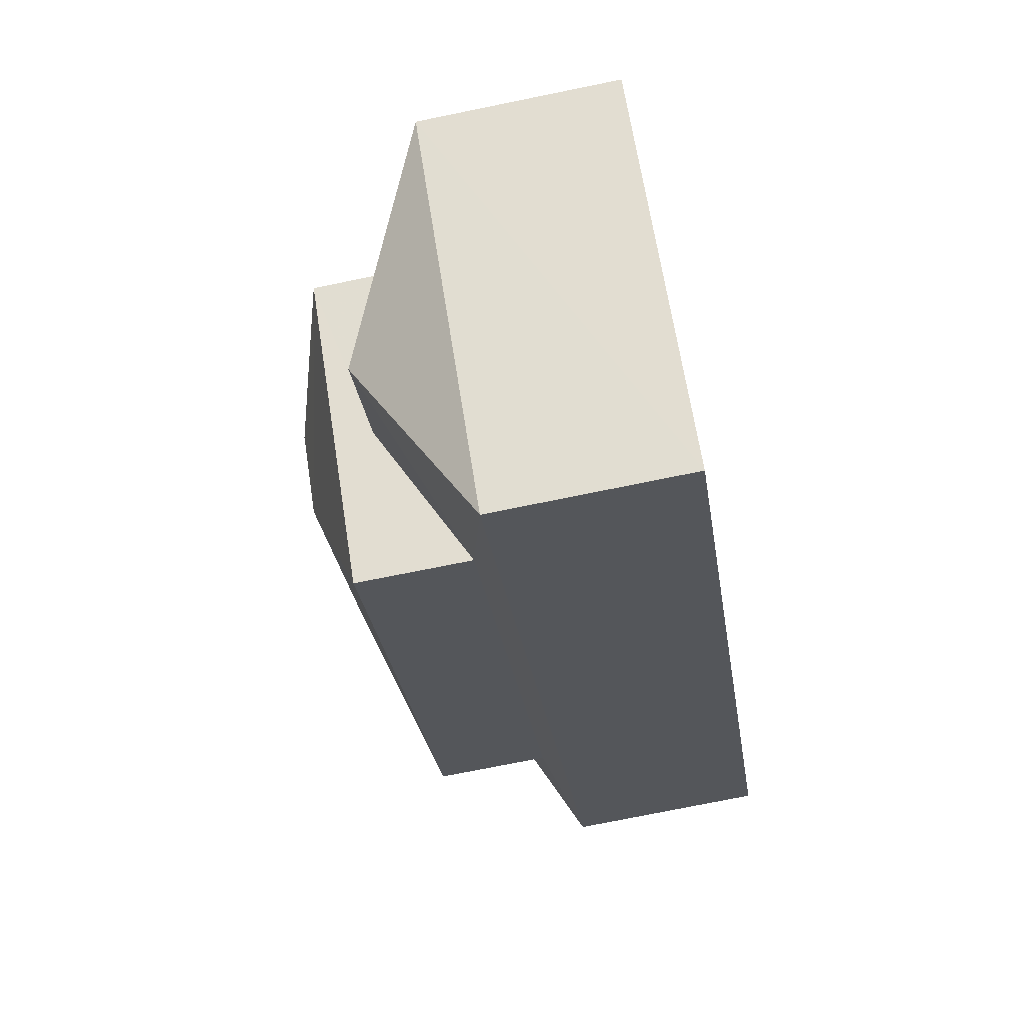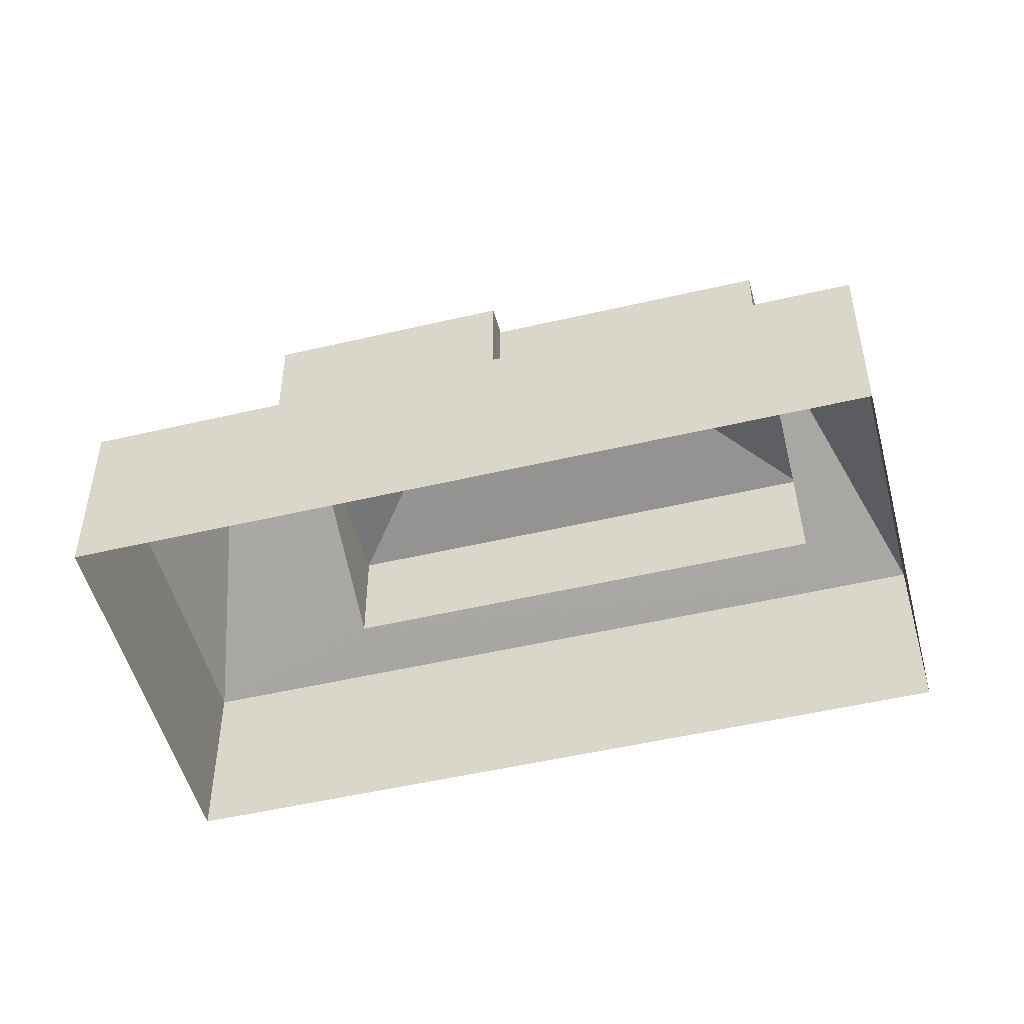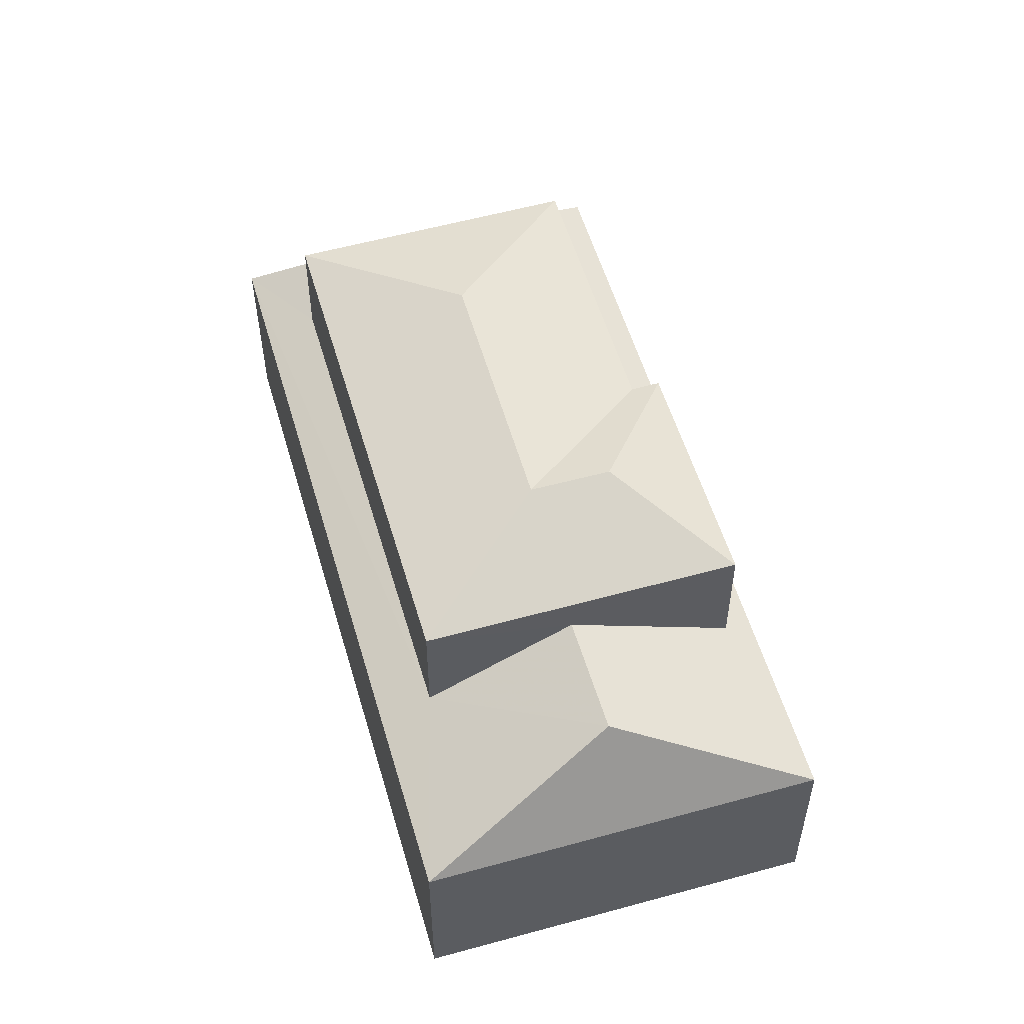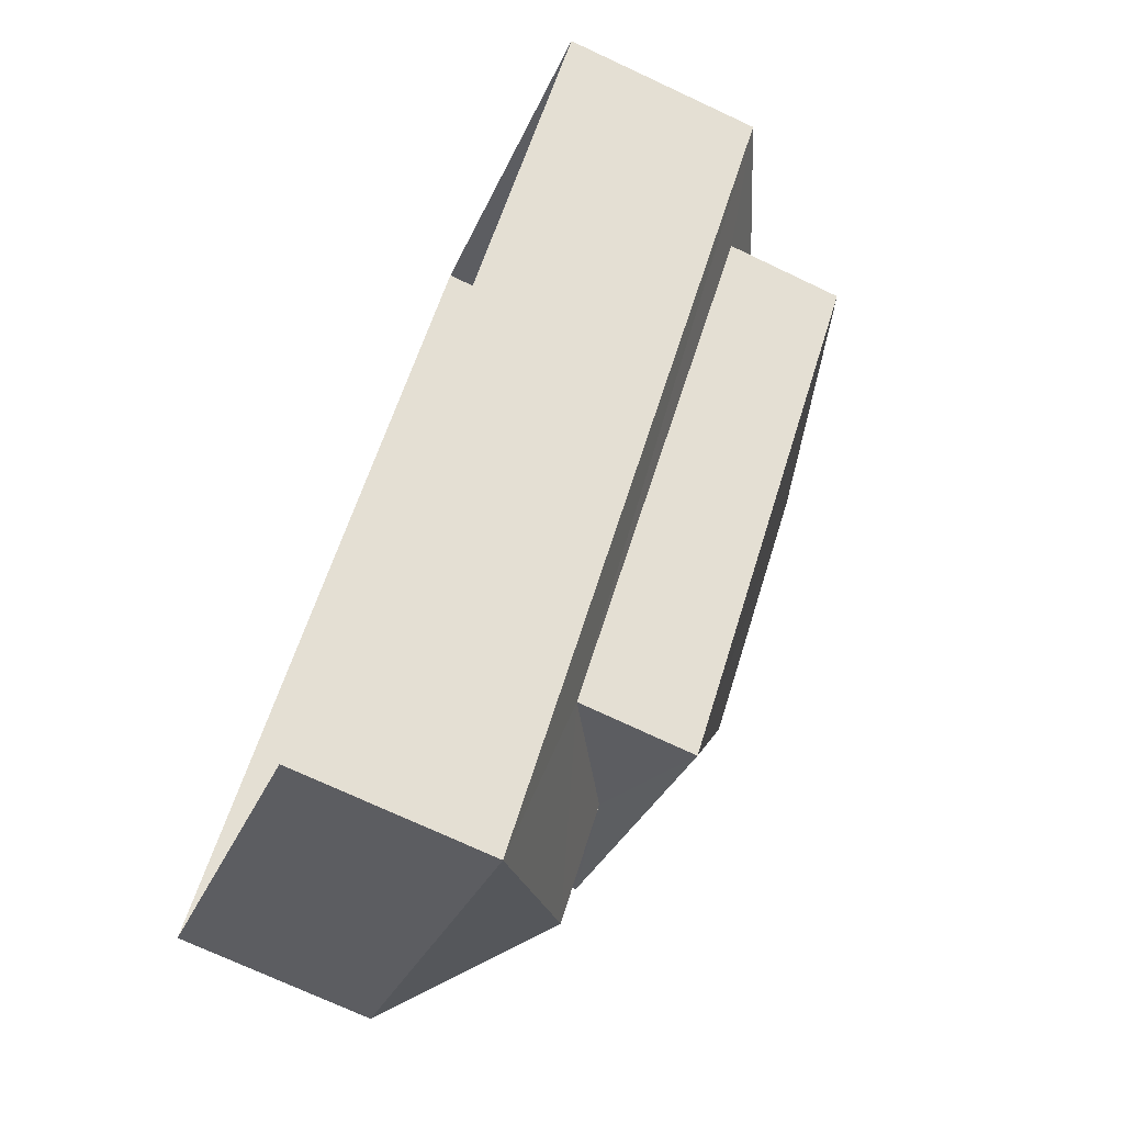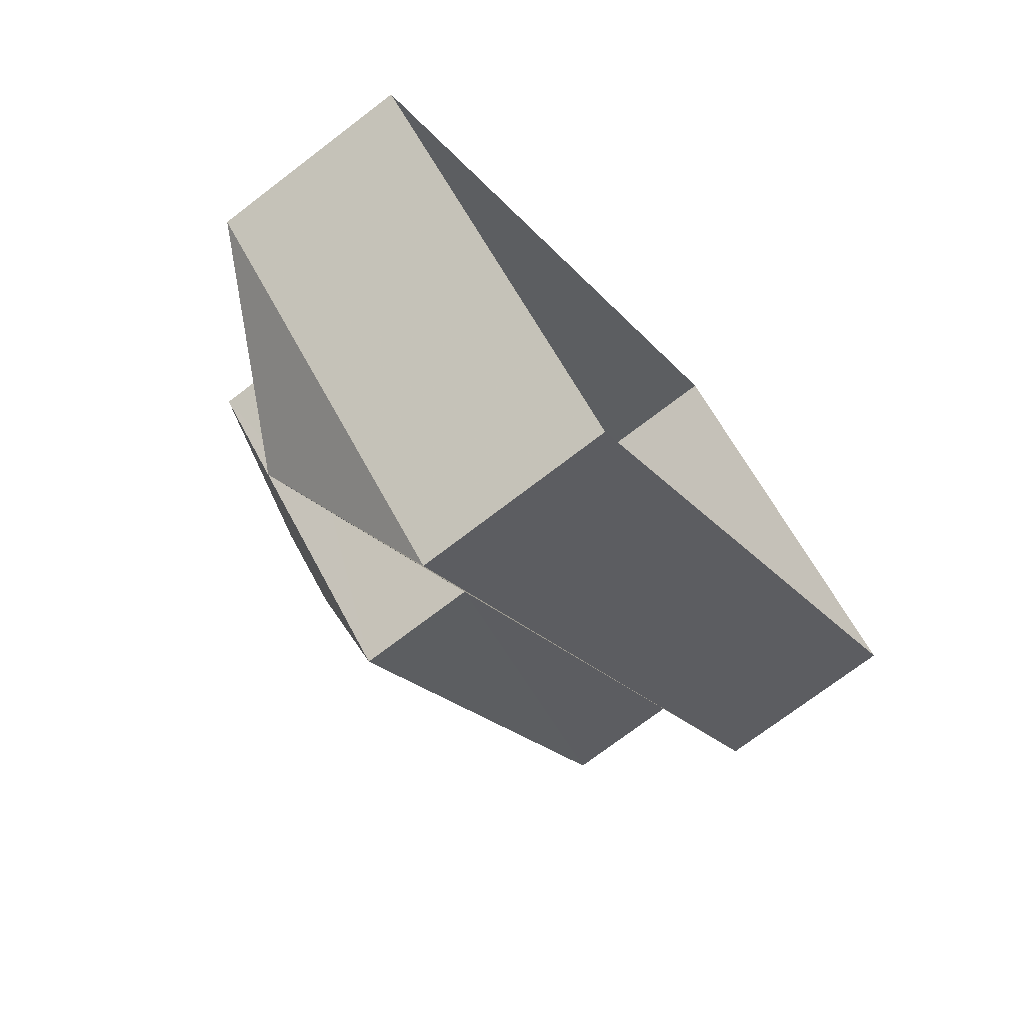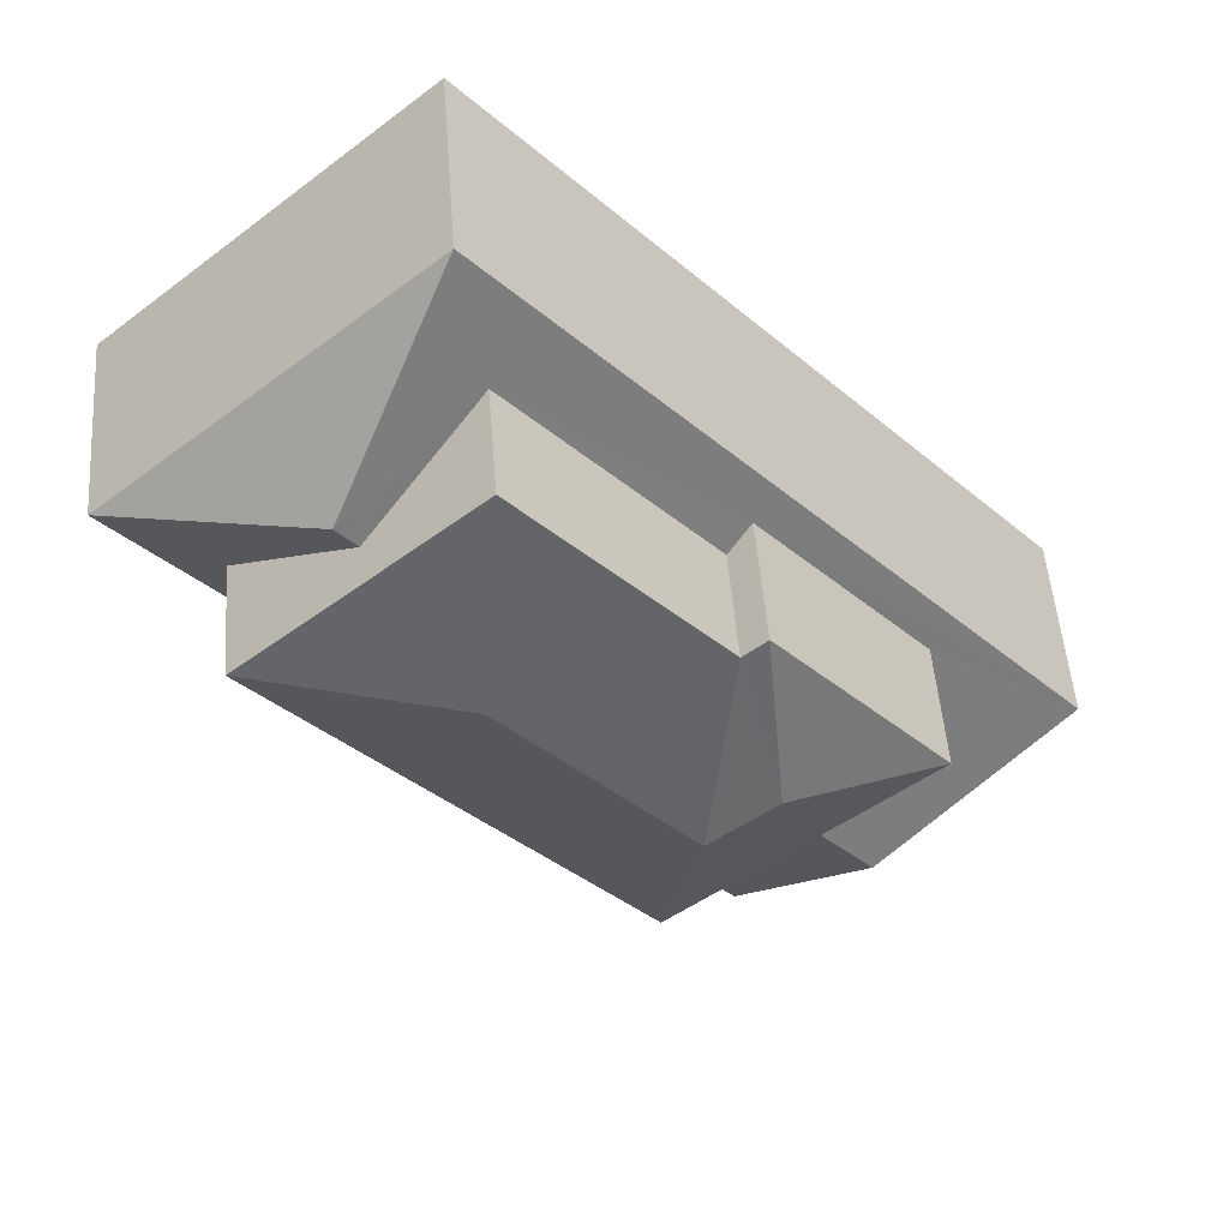
<metadata>
{"format":"obj","ext":"obj","renderer":"f3d","projection":"perspective","resolution":1024,"background":"white","views":[{"elev":-75.2,"azim":101.5,"up":"+Y"},{"elev":-50.4,"azim":145.9,"up":"+Z"},{"elev":55.5,"azim":25.2,"up":"+Z"},{"elev":-72.8,"azim":-115.0,"up":"+Y"},{"elev":-72.5,"azim":127.5,"up":"+Y"},{"elev":50.7,"azim":-4.5,"up":"+Y"}]}
</metadata>
<code>
v -3.119e+05 4.318e+04 23.97
v -3.119e+05 4.32e+04 23.98
v -3.119e+05 4.319e+04 23.97
v -3.119e+05 4.319e+04 23.97
v -3.119e+05 4.318e+04 30.48
v -3.119e+05 4.318e+04 28.23
v -3.119e+05 4.319e+04 28.24
v -3.119e+05 4.319e+04 28.24
v -3.119e+05 4.318e+04 28.81
v -3.119e+05 4.32e+04 30.49
v -3.119e+05 4.319e+04 28.81
v -3.119e+05 4.32e+04 30.49
v -3.119e+05 4.319e+04 30.48
v -3.119e+05 4.319e+04 32.34
v -3.119e+05 4.318e+04 31.33
v -3.119e+05 4.319e+04 32.34
v -3.119e+05 4.319e+04 31.33
v -3.119e+05 4.319e+04 31.33
v -3.119e+05 4.319e+04 32.34
v -3.119e+05 4.319e+04 31.33
v -3.119e+05 4.319e+04 31.33
v -3.119e+05 4.319e+04 28.59
v -3.119e+05 4.32e+04 28.93
v -3.119e+05 4.32e+04 28.25
v -3.119e+05 4.319e+04 28.59
v -3.119e+05 4.319e+04 28.93
v -3.119e+05 4.32e+04 31.34
f 1 2 3
f 1 4 2
f 5 6 7
f 8 6 9
f 9 6 5
f 10 8 11
f 10 11 12
f 9 5 13
f 11 8 9
f 14 15 16
f 14 17 15
f 16 18 19
f 16 15 18
f 19 20 16
f 19 21 20
f 13 5 22
f 10 23 24
f 5 7 22
f 12 23 10
f 25 7 24
f 23 26 25
f 22 7 25
f 23 25 24
f 14 27 17
f 19 18 21
f 10 24 8
f 20 27 14
f 16 20 14
f 27 12 17
f 17 12 11
f 23 12 27
f 13 15 9
f 22 18 13
f 18 15 13
f 24 2 4
f 8 24 4
f 26 27 20
f 26 23 27
f 7 1 3
f 7 6 1
f 9 15 17
f 11 9 17
f 8 4 1
f 6 8 1
f 24 3 2
f 24 7 3
f 22 21 18
f 22 25 21
f 26 20 21
f 25 26 21

</code>
